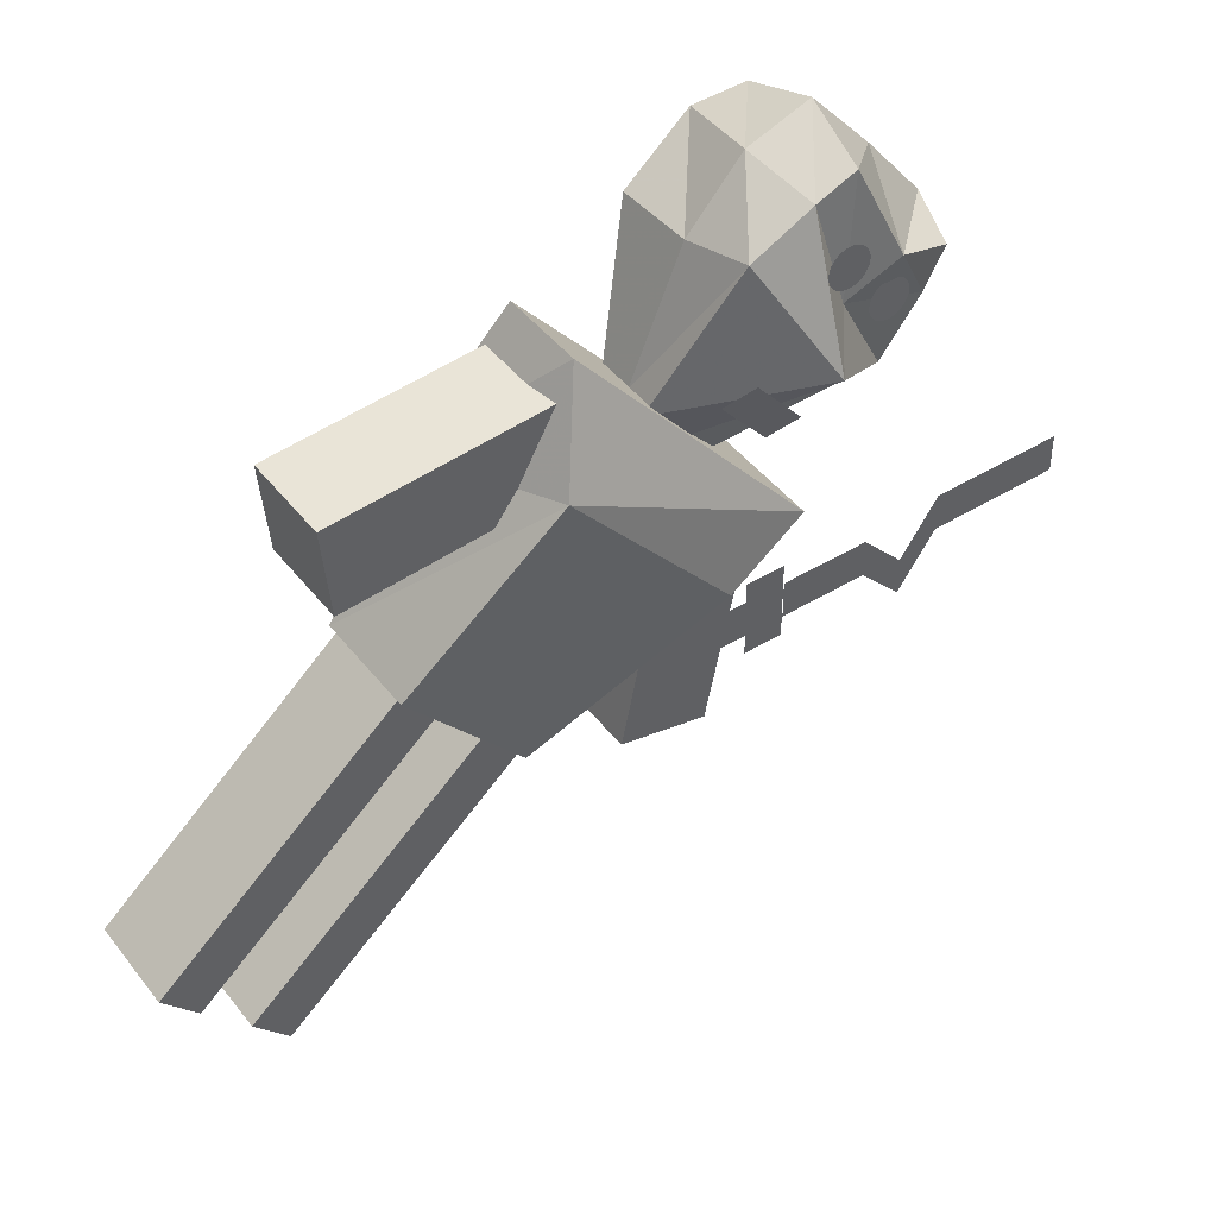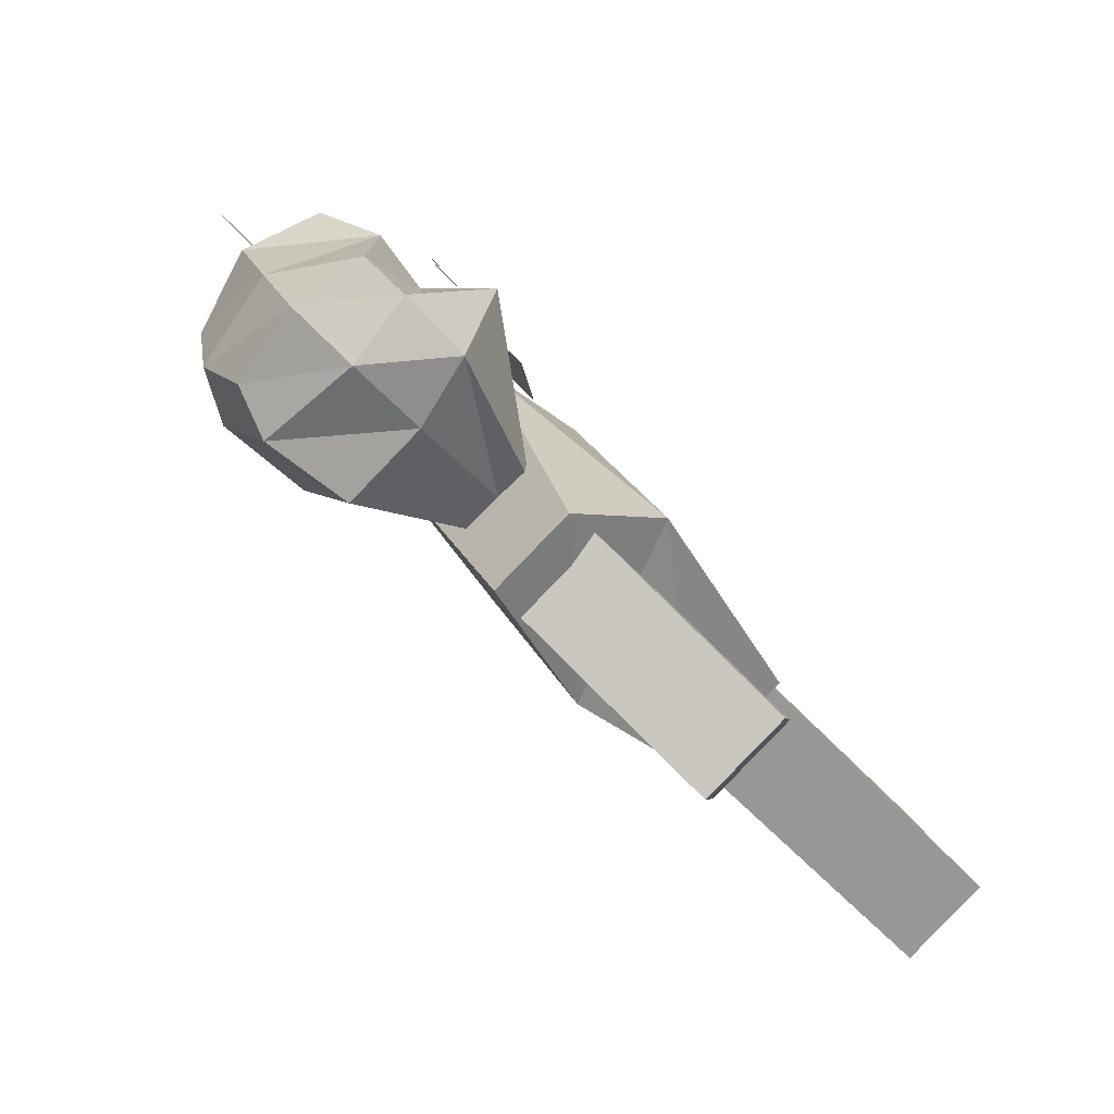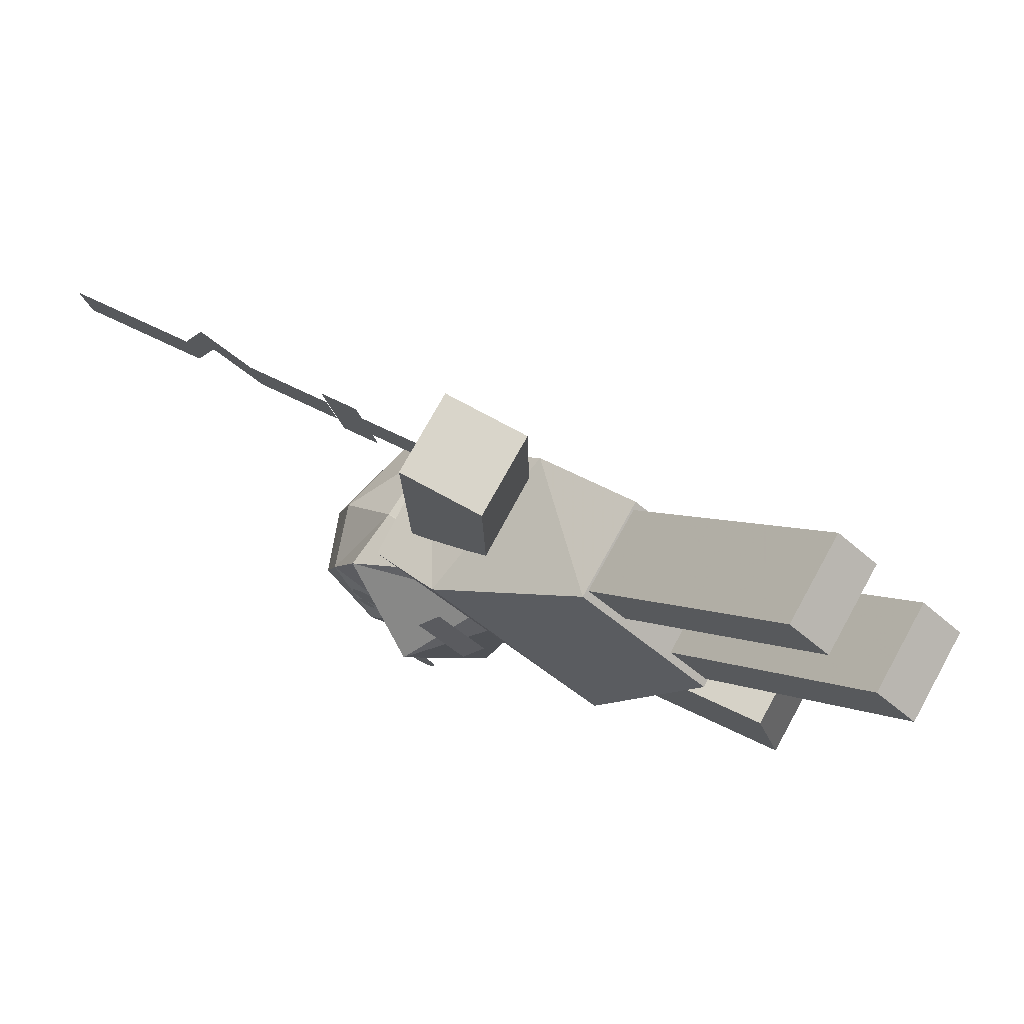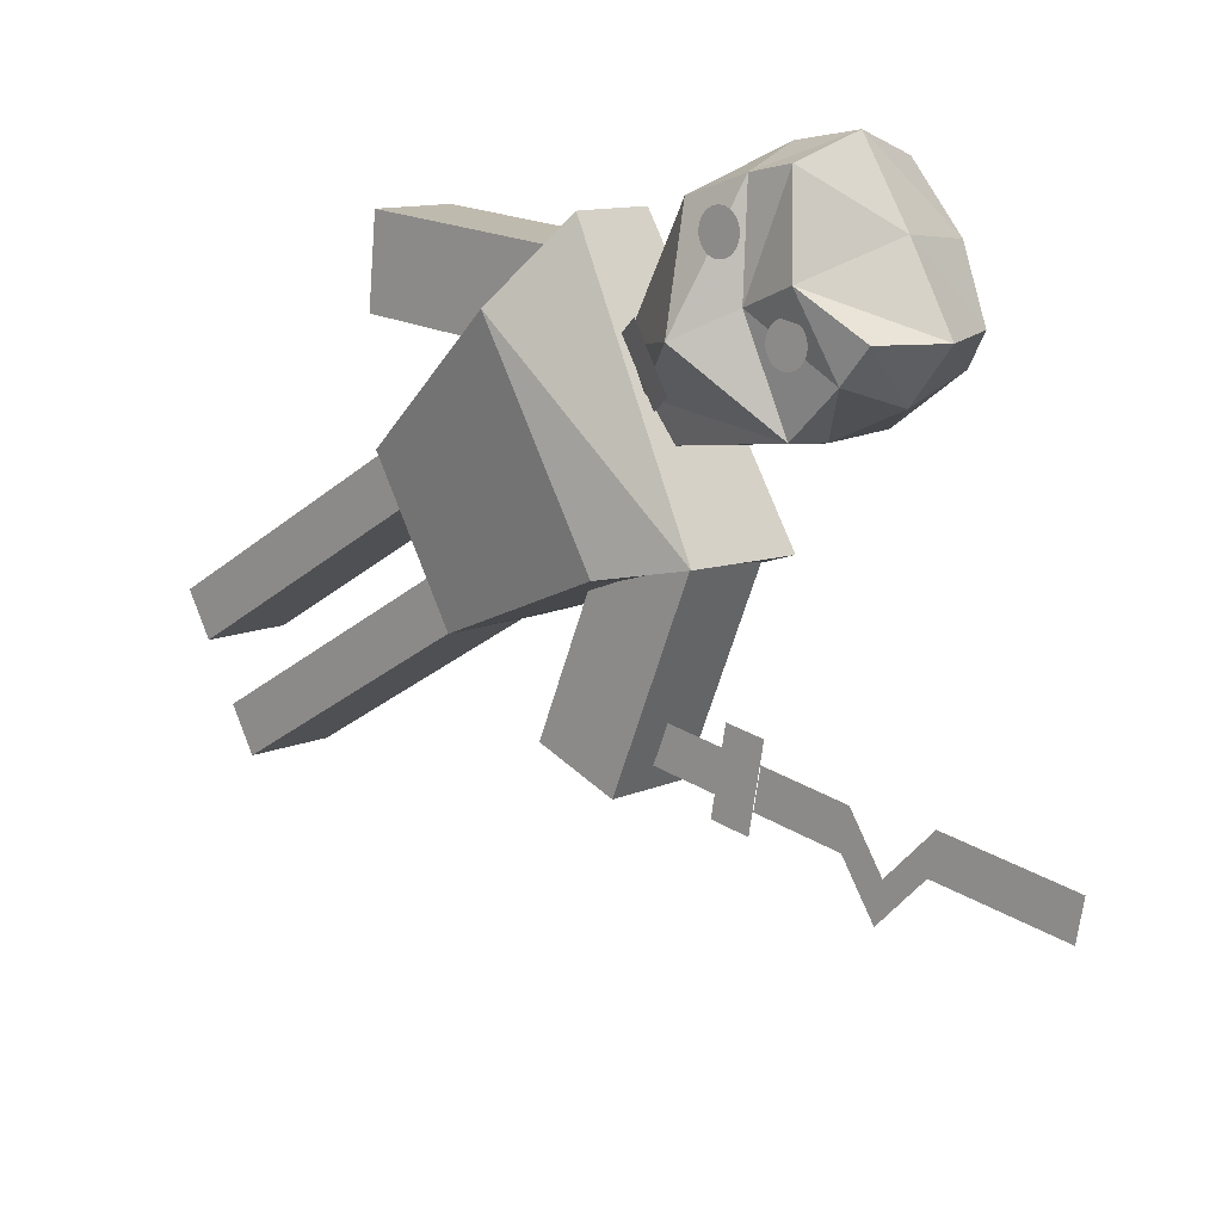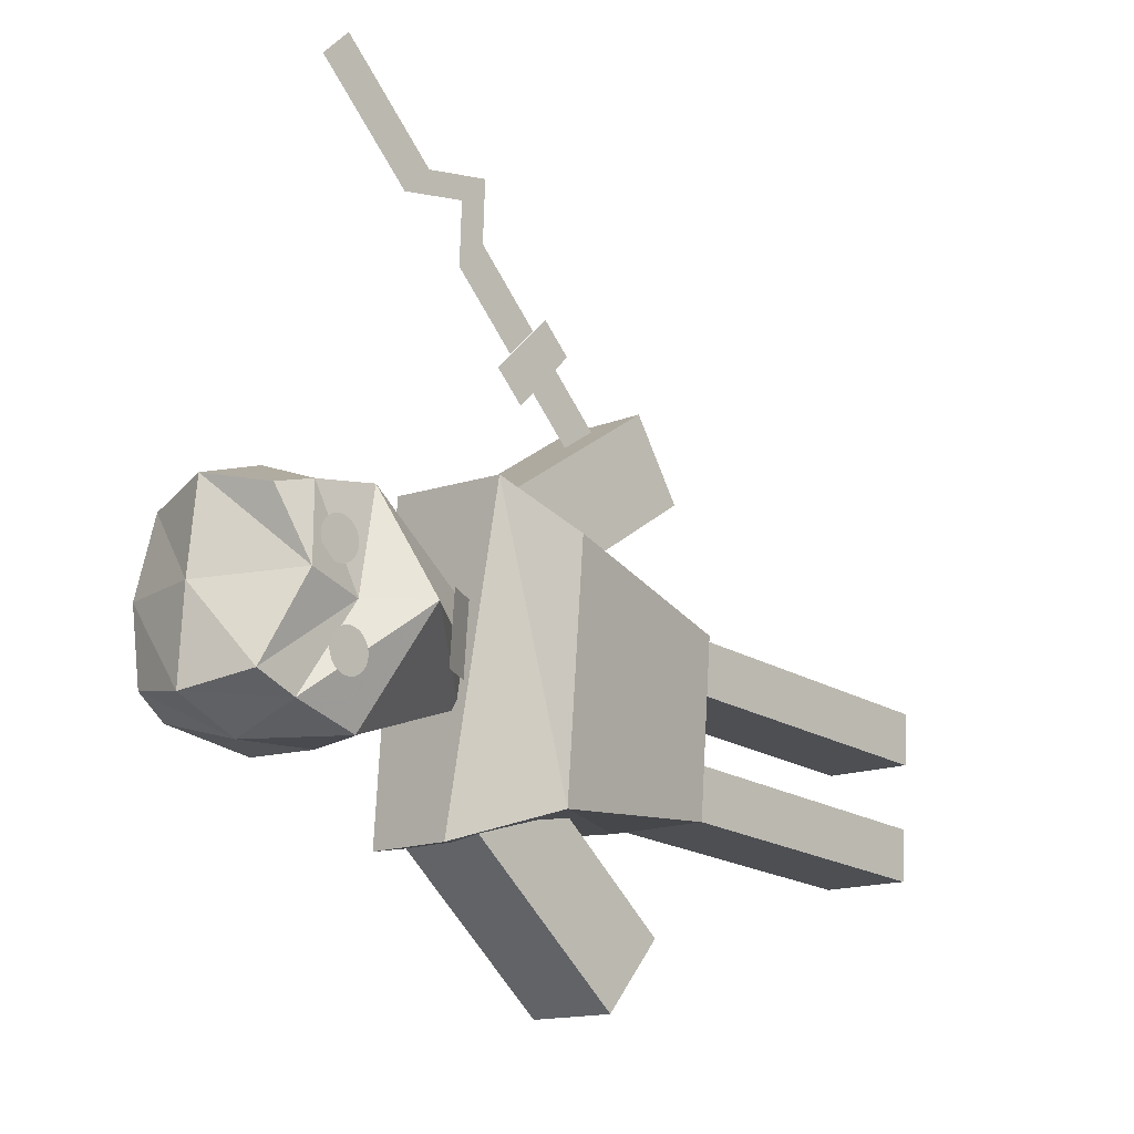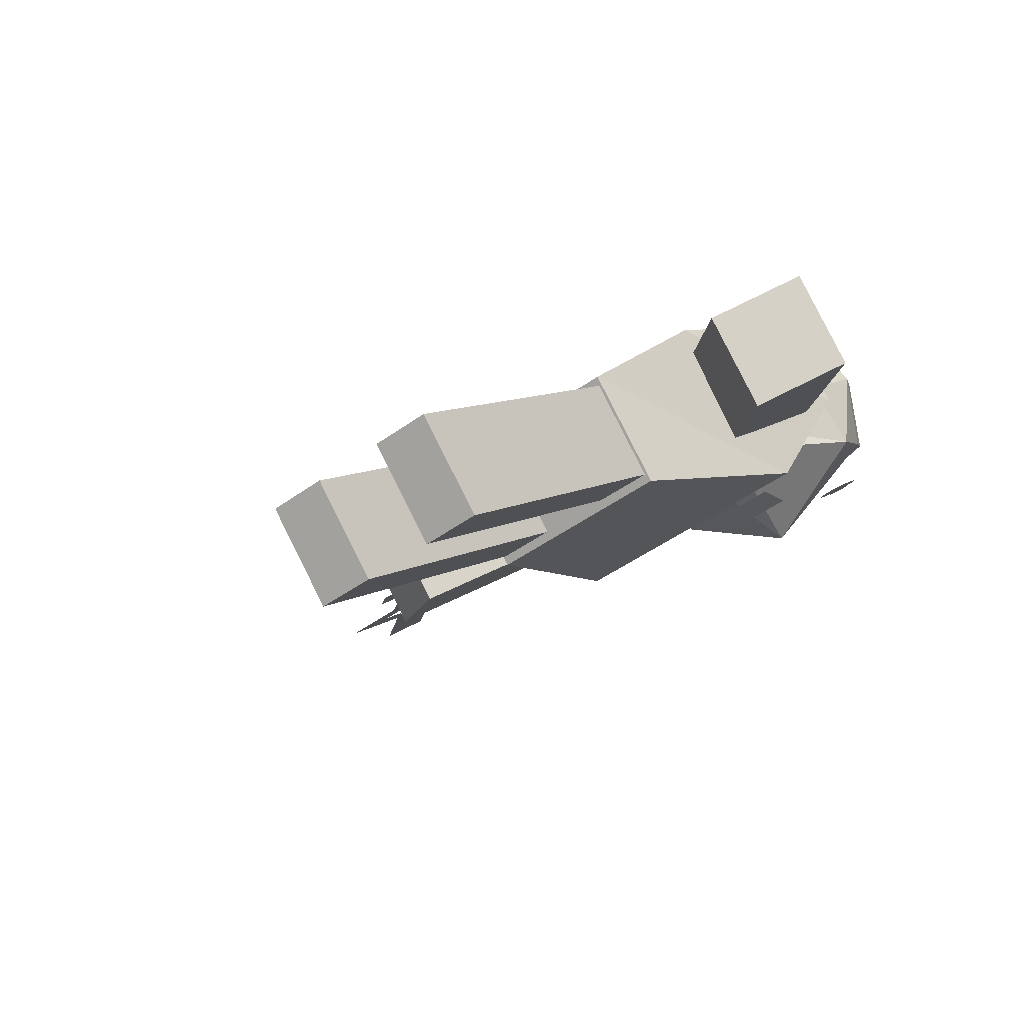
<metadata>
{"format":"obj","ext":"obj","renderer":"f3d","projection":"perspective","resolution":1024,"background":"white","views":[{"elev":-19.2,"azim":-57.5,"up":"+Y"},{"elev":21.1,"azim":-108.1,"up":"+Z"},{"elev":-48.6,"azim":134.9,"up":"+Y"},{"elev":79.9,"azim":68.4,"up":"+Z"},{"elev":72.5,"azim":-86.8,"up":"+Z"},{"elev":-43.3,"azim":-138.9,"up":"+Y"}]}
</metadata>
<code>
o Plane.001_Plane.002
v 1.491 2.39 -0.5884
v 1.7 2.268 -0.7189
v 1.862 2.686 -0.2704
v 2.071 2.564 -0.4009
f 1 2 4 3
o Plane
v -0.2523 2.903 0.7664
v 0.2044 2.903 0.7664
v -0.2523 2.971 0.9845
v 0.2044 2.971 0.9845
f 5 6 8 7
o Circle
v -0.3457 3.546 1.676
v -0.3721 3.544 1.674
v -0.3975 3.539 1.668
v -0.4209 3.53 1.659
v -0.4415 3.519 1.647
v -0.4583 3.505 1.632
v -0.4708 3.489 1.614
v -0.4785 3.471 1.596
v -0.4811 3.453 1.576
v -0.4785 3.435 1.557
v -0.4708 3.418 1.539
v -0.4583 3.402 1.521
v -0.4415 3.388 1.506
v -0.4209 3.377 1.494
v -0.3975 3.368 1.485
v -0.3721 3.363 1.479
v -0.3457 3.361 1.477
v -0.3193 3.363 1.479
v -0.2939 3.368 1.485
v -0.2705 3.377 1.494
v -0.25 3.388 1.506
v -0.2332 3.402 1.521
v -0.2207 3.418 1.539
v -0.213 3.435 1.557
v -0.2104 3.453 1.576
v -0.213 3.471 1.596
v -0.2207 3.489 1.614
v -0.2332 3.505 1.632
v -0.25 3.519 1.647
v -0.2705 3.53 1.659
v -0.2939 3.539 1.668
v -0.3193 3.544 1.674
f 10 11 12 13 14 15 16 17 18 19 20 21 22 23 24 25 26 27 28 29 30 31 32 33 34 35 36 37 38 39 40 9
o Cube.004
v -0.5625 0.1278 -2.561
v -0.5625 0.578 -2.98
v -0.2164 0.578 -2.98
v -0.2164 0.1278 -2.561
v -0.5625 1.859 -0.7017
v -0.5625 2.309 -1.121
v -0.2164 2.309 -1.121
v -0.2164 1.859 -0.7017
v -0.5625 0.7047 -1.942
v -0.5625 1.282 -1.322
v -0.5625 1.732 -1.741
v -0.5625 1.155 -2.361
v -0.2164 1.732 -1.741
v -0.2164 1.155 -2.361
v -0.2164 1.282 -1.322
v -0.2164 0.7047 -1.942
f 49 52 42 41
f 52 54 43 42
f 54 56 44 43
f 56 49 41 44
f 41 42 43 44
f 48 47 46 45
f 48 45 50 55
f 47 48 55 53
f 46 47 53 51
f 45 46 51 50
f 55 50 49 56
f 53 55 56 54
f 51 53 54 52
f 50 51 52 49
o Cube.002
v 1.366 1.77 -0.8645
v 1.366 2.213 -1.277
v 1.847 2.464 -1.008
v 1.847 2.02 -0.5954
v 0.442 2.594 0.02074
v 0.442 3.037 -0.3917
v 0.923 3.287 -0.1227
v 0.923 2.844 0.2898
v 1.058 2.045 -0.5694
v 0.75 2.319 -0.2743
v 0.75 2.762 -0.6868
v 1.058 2.488 -0.9819
v 1.231 3.013 -0.4177
v 1.539 2.738 -0.7128
v 1.231 2.57 -0.005266
v 1.539 2.295 -0.3003
f 65 68 58 57
f 68 70 59 58
f 70 72 60 59
f 72 65 57 60
f 57 58 59 60
f 64 63 62 61
f 64 61 66 71
f 63 64 71 69
f 62 63 69 67
f 61 62 67 66
f 71 66 65 72
f 69 71 72 70
f 67 69 70 68
f 66 67 68 65
o Cube.001
v -0.58 1.517 -0.9914
v -0.58 2.044 -1.483
v 0.58 2.044 -1.483
v 0.58 1.517 -0.9914
v -1.068 2.966 0.3917
v -1.068 3.384 0.002815
v 1.04 3.402 -0.0139
v 1.009 2.792 0.5533
v -0.8049 2.308 0.1958
v -0.8049 2.828 -0.8457
v 0.8049 2.828 -0.8457
v 0.8049 2.308 0.1958
f 81 82 74 73
f 82 83 75 74
f 83 84 76 75
f 84 81 73 76
f 73 74 75 76
f 80 77 81 84
f 79 80 84 83
f 78 79 83 82
f 77 78 82 81
f 80 79 78 77
o Cube
v 0.6682 4.06 0.4331
v 0.695 3.421 1.194
v -0.695 3.421 1.194
v -0.6682 4.06 0.4331
v 0.4981 4.594 1.095
v 0.4981 3.9 1.722
v -0.4981 3.9 1.722
v -0.4981 4.594 1.095
v 0.695 3.668 0.8182
v -0.695 3.668 0.8182
v 0.5939 4.324 1.52
v -0.5939 4.324 1.52
v 0.5939 4.49 0.8001
v 0.5939 3.712 1.524
v -0.5939 3.712 1.524
v -0.5939 4.49 0.8001
v -0.7573 4.042 1.217
v 0.7573 4.042 1.217
v 0.000112 4.154 0.2891
v 0.01861 3.024 1.341
v 0.000398 4.681 1.049
v 0.0662 3.668 1.679
v 0.000398 4.334 1.53
v 0.000398 4.587 0.7092
v 0.000398 3.449 1.355
v 0.2908 3.292 0.06157
v 0.3024 2.955 0.3264
v -0.2994 2.944 0.3146
v -0.2878 3.292 0.06157
v 0.3024 3.123 0.2284
v -0.2994 3.123 0.2284
v 0.001383 3.333 -0.000791
v 0.009398 2.925 0.3794
v 0.001383 3.099 0.2029
f 85 93 114 110
f 107 96 91 106
f 102 95 90 98
f 109 106 91 99
f 101 96 92 100
f 108 103 88 100
f 99 91 96 101
f 97 89 95 102
f 105 92 96 107
f 87 94 115 112
f 85 97 102 93
f 87 99 101 94
f 105 108 100 92
f 94 101 100 88
f 104 109 99 87
f 93 102 98 86
f 86 98 109 104
f 89 97 108 105
f 103 85 110 116
f 89 105 107 95
f 97 85 103 108
f 98 90 106 109
f 95 107 106 90
f 86 104 117 111
f 118 117 112 115
f 116 118 115 113
f 110 114 118 116
f 114 111 117 118
f 94 88 113 115
f 104 87 112 117
f 88 103 116 113
f 93 86 111 114
o Cube.003
v -1.808 2.007 -0.6095
v -1.808 2.45 -1.022
v -1.317 2.209 -1.281
v -1.317 1.766 -0.8687
v -0.9182 2.848 0.2941
v -0.9182 3.291 -0.1184
v -0.4272 3.05 -0.3776
v -0.4272 2.607 0.03485
v -1.512 2.288 -0.3083
v -1.215 2.568 -0.007126
v -1.215 3.011 -0.4196
v -1.512 2.731 -0.7208
v -0.7239 2.77 -0.6788
v -1.021 2.489 -0.98
v -0.7239 2.327 -0.2663
v -1.021 2.046 -0.5675
f 127 130 120 119
f 130 132 121 120
f 132 134 122 121
f 134 127 119 122
f 119 120 121 122
f 126 125 124 123
f 126 123 128 133
f 125 126 133 131
f 124 125 131 129
f 123 124 129 128
f 133 128 127 134
f 131 133 134 132
f 129 131 132 130
f 128 129 130 127
o Cube.005
v 0.2182 0.1278 -2.561
v 0.2182 0.578 -2.98
v 0.5643 0.578 -2.98
v 0.5643 0.1278 -2.561
v 0.2182 1.859 -0.7017
v 0.2182 2.309 -1.121
v 0.5643 2.309 -1.121
v 0.5643 1.859 -0.7017
v 0.2182 0.7047 -1.942
v 0.2182 1.282 -1.322
v 0.2182 1.732 -1.741
v 0.2182 1.155 -2.361
v 0.5643 1.732 -1.741
v 0.5643 1.155 -2.361
v 0.5643 1.282 -1.322
v 0.5643 0.7047 -1.942
f 143 146 136 135
f 146 148 137 136
f 148 150 138 137
f 150 143 135 138
f 135 136 137 138
f 142 141 140 139
f 142 139 144 149
f 141 142 149 147
f 140 141 147 145
f 139 140 145 144
f 149 144 143 150
f 147 149 150 148
f 145 147 148 146
f 144 145 146 143
o Circle.001
v 0.287 3.652 1.577
v 0.2606 3.65 1.575
v 0.2352 3.645 1.569
v 0.2118 3.636 1.56
v 0.1913 3.625 1.548
v 0.1745 3.611 1.533
v 0.162 3.595 1.516
v 0.1543 3.578 1.497
v 0.1517 3.56 1.478
v 0.1543 3.542 1.458
v 0.162 3.524 1.44
v 0.1745 3.508 1.423
v 0.1913 3.494 1.408
v 0.2118 3.483 1.395
v 0.2352 3.474 1.386
v 0.2606 3.469 1.38
v 0.287 3.467 1.379
v 0.3134 3.469 1.38
v 0.3388 3.474 1.386
v 0.3622 3.483 1.395
v 0.3828 3.494 1.408
v 0.3996 3.508 1.423
v 0.4121 3.524 1.44
v 0.4198 3.542 1.458
v 0.4224 3.56 1.478
v 0.4198 3.578 1.497
v 0.4121 3.595 1.516
v 0.3996 3.611 1.533
v 0.3828 3.625 1.548
v 0.3622 3.636 1.56
v 0.3388 3.645 1.569
v 0.3134 3.65 1.575
f 152 153 154 155 156 157 158 159 160 161 162 163 164 165 166 167 168 169 170 171 172 173 174 175 176 177 178 179 180 181 182 151
o Circle.002
v -0.3434 3.49 1.632
v -0.3563 3.489 1.631
v -0.3687 3.487 1.628
v -0.3801 3.483 1.624
v -0.3901 3.477 1.618
v -0.3984 3.47 1.61
v -0.4045 3.462 1.602
v -0.4082 3.454 1.593
v -0.4095 3.445 1.583
v -0.4082 3.436 1.574
v -0.4045 3.428 1.565
v -0.3984 3.42 1.556
v -0.3901 3.413 1.549
v -0.3801 3.408 1.543
v -0.3687 3.404 1.539
v -0.3563 3.401 1.536
v -0.3434 3.4 1.535
v -0.3305 3.401 1.536
v -0.3181 3.404 1.539
v -0.3067 3.408 1.543
v -0.2967 3.413 1.549
v -0.2885 3.42 1.556
v -0.2824 3.428 1.565
v -0.2786 3.436 1.574
v -0.2773 3.445 1.583
v -0.2786 3.454 1.593
v -0.2824 3.462 1.602
v -0.2885 3.47 1.61
v -0.2967 3.477 1.618
v -0.3067 3.483 1.624
v -0.3181 3.487 1.628
v -0.3305 3.489 1.631
f 184 185 186 187 188 189 190 191 192 193 194 195 196 197 198 199 200 201 202 203 204 205 206 207 208 209 210 211 212 213 214 183
o Circle.003
v 0.2805 3.579 1.549
v 0.2677 3.578 1.548
v 0.2553 3.575 1.546
v 0.2438 3.571 1.541
v 0.2338 3.566 1.535
v 0.2256 3.559 1.528
v 0.2195 3.551 1.519
v 0.2157 3.543 1.51
v 0.2145 3.534 1.501
v 0.2157 3.525 1.491
v 0.2195 3.517 1.482
v 0.2256 3.509 1.474
v 0.2338 3.502 1.467
v 0.2438 3.496 1.461
v 0.2553 3.492 1.456
v 0.2677 3.49 1.453
v 0.2805 3.489 1.453
v 0.2934 3.49 1.453
v 0.3058 3.492 1.456
v 0.3173 3.496 1.461
v 0.3273 3.502 1.467
v 0.3355 3.509 1.474
v 0.3416 3.517 1.482
v 0.3454 3.525 1.491
v 0.3466 3.534 1.501
v 0.3454 3.543 1.51
v 0.3416 3.551 1.519
v 0.3355 3.559 1.528
v 0.3273 3.566 1.535
v 0.3173 3.571 1.541
v 0.3058 3.575 1.546
v 0.2934 3.578 1.548
f 216 217 218 219 220 221 222 223 224 225 226 227 228 229 230 231 232 233 234 235 236 237 238 239 240 241 242 243 244 245 246 215
o Plane.002_Plane.003
v 1.901 2.872 -0.07022
v 1.722 2.73 -0.2231
v 2.335 2.619 -0.3418
v 2.157 2.477 -0.4947
f 247 248 250 249
o Plane.003_Plane.004
v 2.017 2.809 -0.1376
v 2.226 2.688 -0.2682
v 2.417 3.128 0.205
v 2.626 3.007 0.07447
v 2.417 3.128 0.205
v 2.626 3.007 0.07447
v 2.838 3.14 0.2181
v 3.046 3.019 0.08756
v 2.72 3.453 0.5539
v 2.929 3.331 0.4233
v 3.315 3.935 1.072
v 3.524 3.814 0.9417
f 251 252 254 253
f 253 254 256 255
f 255 256 258 257
f 257 258 260 259
f 259 260 262 261

</code>
